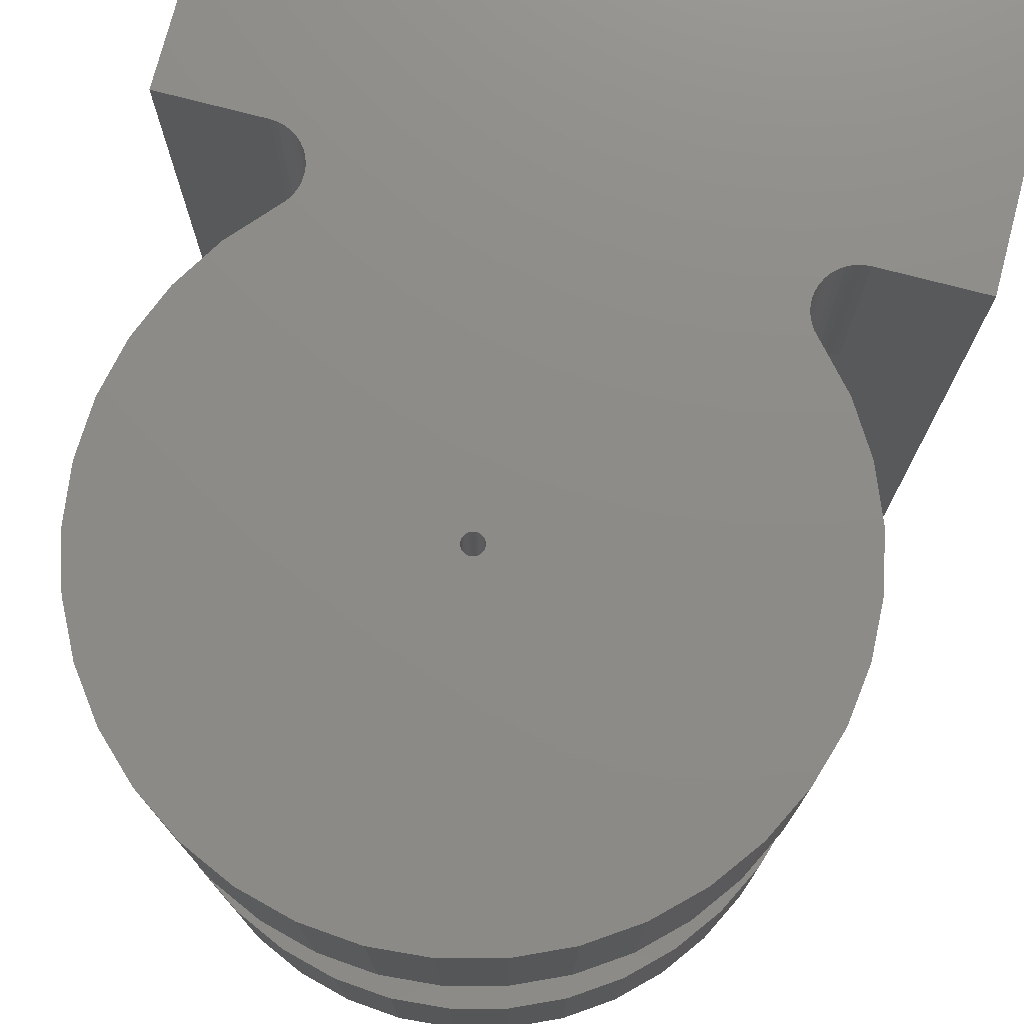
<metadata>
{"format":"stl","ext":"stl","renderer":"f3d","projection":"perspective","resolution":1024,"background":"white","views":[{"elev":75.5,"azim":-165.4,"up":"+Z"}]}
</metadata>
<code>
# stl→obj: 380 verts, 764 faces
v -0.001251 5.24e-07 0.01482
v -0.00127 -0.00022 0.01482
v -0.04031 -0.005393 0.01482
v -0.0406 0.001495 0.01482
v -0.001193 0.0002144 0.01482
v -0.03973 0.008333 0.01482
v -0.0011 0.000415 0.01482
v -0.03771 0.01493 0.01482
v -0.0009729 0.0005963 0.01482
v -0.03461 0.02108 0.01482
v -0.0008163 0.0007529 0.01482
v -0.03051 0.02663 0.01482
v -0.000635 0.0008798 0.01482
v -0.02553 0.0314 0.01482
v -0.0004344 0.0009734 0.01482
v -0.01982 0.03526 0.01482
v -0.0002205 0.001031 0.01482
v -0.01354 0.0381 0.01482
v 7.776e-20 0.00105 0.01482
v -0.006869 0.03984 0.01482
v 4.977e-18 0.04042 0.01482
v 0.006869 0.03984 0.01482
v 0.01354 0.0381 0.01482
v 0.0002205 0.001031 0.01482
v 0.01982 0.03526 0.01482
v 0.0004344 0.0009734 0.01482
v 0.02553 0.0314 0.01482
v 0.000635 0.0008798 0.01482
v 0.03051 0.02663 0.01482
v 0.0008163 0.0007529 0.01482
v 0.03461 0.02108 0.01482
v 0.0009729 0.0005963 0.01482
v 0.03771 0.01493 0.01482
v 0.0011 0.000415 0.01482
v 0.03973 0.008333 0.01482
v 0.001193 0.0002144 0.01482
v 0.0406 0.001495 0.01482
v 0.001251 5.24e-07 0.01482
v 0.04031 -0.005393 0.01482
v 0.00127 -0.00022 0.01482
v 0.001251 -0.0004405 0.01482
v -0.001251 -0.0004405 0.01482
v -0.001193 -0.0006544 0.01482
v -0.0011 -0.000855 0.01482
v -0.03886 -0.01213 0.01482
v -0.0009729 -0.001036 0.01482
v -0.03628 -0.01853 0.01482
v -0.0008163 -0.001193 0.01482
v -0.03267 -0.0244 0.01482
v -0.000635 -0.00132 0.01482
v -0.02811 -0.02957 0.01482
v -0.0004344 -0.001413 0.01482
v -0.0002205 -0.001471 0.01482
v 7.776e-20 -0.00149 0.01482
v -0.02754 -0.03022 0.01482
v -0.02709 -0.03095 0.01482
v -0.02677 -0.03175 0.01482
v 0.02677 -0.03175 0.01482
v -0.02658 -0.03259 0.01482
v 0.02658 -0.03259 0.01482
v -0.02655 -0.03345 0.01482
v 0.02655 -0.03345 0.01482
v -0.02666 -0.03431 0.01482
v 0.02666 -0.03431 0.01482
v -0.02691 -0.03513 0.01482
v 0.02691 -0.03513 0.01482
v -0.0273 -0.0359 0.01482
v 0.0273 -0.0359 0.01482
v -0.02781 -0.0366 0.01482
v 0.02781 -0.0366 0.01482
v -0.02843 -0.03719 0.01482
v 0.02843 -0.03719 0.01482
v -0.02914 -0.03767 0.01482
v 0.02914 -0.03767 0.01482
v -0.02993 -0.03803 0.01482
v 0.02993 -0.03803 0.01482
v -0.03076 -0.03825 0.01482
v 0.03076 -0.03825 0.01482
v -0.03162 -0.03832 0.01482
v 0.03162 -0.03832 0.01482
v 0.0002205 -0.001471 0.01482
v 0.02811 -0.02957 0.01482
v 0.0004344 -0.001413 0.01482
v 0.000635 -0.00132 0.01482
v 0.03267 -0.0244 0.01482
v 0.0008163 -0.001193 0.01482
v 0.03628 -0.01853 0.01482
v 0.0009729 -0.001036 0.01482
v 0.03886 -0.01213 0.01482
v 0.0011 -0.000855 0.01482
v 0.001193 -0.0006544 0.01482
v 0.02754 -0.03022 0.01482
v 0.02709 -0.03095 0.01482
v -0.001251 -0.0004405 -0.01482
v -0.00127 -0.00022 -0.01482
v -0.04031 -0.005393 -0.01482
v -0.001193 -0.0006544 -0.01482
v -0.0011 -0.000855 -0.01482
v -4.977e-18 0.04042 -0.01482
v -0.006869 0.03984 -0.01482
v 7.776e-20 0.00105 -0.01482
v 0.006869 0.03984 -0.01482
v 0.01354 0.0381 -0.01482
v -0.01354 0.0381 -0.01482
v -0.0002205 0.001031 -0.01482
v -0.01982 0.03526 -0.01482
v -0.0004344 0.0009734 -0.01482
v -0.02553 0.0314 -0.01482
v -0.000635 0.0008798 -0.01482
v -0.03051 0.02663 -0.01482
v -0.0008163 0.0007529 -0.01482
v 0.0002205 0.001031 -0.01482
v 0.01982 0.03526 -0.01482
v 0.0004344 0.0009734 -0.01482
v 0.02553 0.0314 -0.01482
v 0.000635 0.0008798 -0.01482
v 0.03051 0.02663 -0.01482
v 0.0008163 0.0007529 -0.01482
v 0.03461 0.02108 -0.01482
v 0.0009729 0.0005963 -0.01482
v 0.03771 0.01493 -0.01482
v 0.0011 0.000415 -0.01482
v 0.03973 0.008333 -0.01482
v 0.001193 0.0002144 -0.01482
v 0.0406 0.001495 -0.01482
v 0.001251 5.24e-07 -0.01482
v 0.04031 -0.005393 -0.01482
v 0.00127 -0.00022 -0.01482
v 0.001251 -0.0004405 -0.01482
v 0.001193 -0.0006544 -0.01482
v 0.0011 -0.000855 -0.01482
v 0.03886 -0.01213 -0.01482
v 0.0009729 -0.001036 -0.01482
v 0.03628 -0.01853 -0.01482
v 0.0008163 -0.001193 -0.01482
v 0.03267 -0.0244 -0.01482
v 0.000635 -0.00132 -0.01482
v 0.02811 -0.02957 -0.01482
v 0.0004344 -0.001413 -0.01482
v 0.0002205 -0.001471 -0.01482
v 7.776e-20 -0.00149 -0.01482
v 0.02754 -0.03022 -0.01482
v 0.02709 -0.03095 -0.01482
v 0.02677 -0.03175 -0.01482
v -0.02677 -0.03175 -0.01482
v 0.02658 -0.03259 -0.01482
v -0.02658 -0.03259 -0.01482
v 0.02655 -0.03345 -0.01482
v -0.02655 -0.03345 -0.01482
v 0.02666 -0.03431 -0.01482
v -0.02666 -0.03431 -0.01482
v 0.02691 -0.03513 -0.01482
v -0.02691 -0.03513 -0.01482
v 0.0273 -0.0359 -0.01482
v -0.0273 -0.0359 -0.01482
v 0.02781 -0.0366 -0.01482
v -0.02781 -0.0366 -0.01482
v 0.02843 -0.03719 -0.01482
v -0.02843 -0.03719 -0.01482
v 0.02914 -0.03767 -0.01482
v -0.02914 -0.03767 -0.01482
v 0.02993 -0.03803 -0.01482
v -0.02993 -0.03803 -0.01482
v 0.03076 -0.03825 -0.01482
v -0.03076 -0.03825 -0.01482
v 0.03162 -0.03832 -0.01482
v -0.03162 -0.03832 -0.01482
v -0.0002205 -0.001471 -0.01482
v -0.02811 -0.02957 -0.01482
v -0.0004344 -0.001413 -0.01482
v -0.000635 -0.00132 -0.01482
v -0.03267 -0.0244 -0.01482
v -0.0008163 -0.001193 -0.01482
v -0.03628 -0.01853 -0.01482
v -0.0009729 -0.001036 -0.01482
v -0.03886 -0.01213 -0.01482
v -0.03461 0.02108 -0.01482
v -0.0009729 0.0005963 -0.01482
v -0.03771 0.01493 -0.01482
v -0.0011 0.000415 -0.01482
v -0.03973 0.008333 -0.01482
v -0.001193 0.0002144 -0.01482
v -0.0406 0.001495 -0.01482
v -0.001251 5.24e-07 -0.01482
v -0.02754 -0.03022 -0.01482
v -0.02709 -0.03095 -0.01482
v 0.03162 -0.03832 0.04445
v 0.04445 -0.03832 0.04445
v 0.04445 -0.03832 -0.04445
v 0.03162 -0.03832 -0.04445
v -0.04445 -0.03832 0.04445
v -0.03162 -0.03832 0.04445
v -0.03162 -0.03832 -0.04445
v -0.04445 -0.03832 -0.04445
v 0.02811 -0.02957 -0.04445
v 0.02754 -0.03022 -0.04445
v 0.02709 -0.03095 -0.04445
v 0.02677 -0.03175 -0.04445
v 0.02658 -0.03259 -0.04445
v 0.02655 -0.03345 -0.04445
v 0.02666 -0.03431 -0.04445
v 0.02691 -0.03513 -0.04445
v 0.0273 -0.0359 -0.04445
v 0.02781 -0.0366 -0.04445
v 0.02843 -0.03719 -0.04445
v 0.02914 -0.03767 -0.04445
v 0.02993 -0.03803 -0.04445
v 0.03076 -0.03825 -0.04445
v -0.02811 -0.02957 -0.04445
v -0.03267 -0.0244 -0.04445
v -0.03628 -0.01853 -0.04445
v -0.03886 -0.01213 -0.04445
v -0.04031 -0.005393 -0.04445
v -0.0406 0.001495 -0.04445
v -0.03973 0.008333 -0.04445
v -0.03771 0.01493 -0.04445
v -0.03461 0.02108 -0.04445
v -0.03051 0.02663 -0.04445
v -0.02553 0.0314 -0.04445
v -0.01982 0.03526 -0.04445
v -0.01354 0.0381 -0.04445
v -0.006869 0.03984 -0.04445
v 4.977e-18 0.04042 -0.04445
v 0.006869 0.03984 -0.04445
v 0.01354 0.0381 -0.04445
v 0.01982 0.03526 -0.04445
v 0.02553 0.0314 -0.04445
v 0.03051 0.02663 -0.04445
v 0.03461 0.02108 -0.04445
v 0.03771 0.01493 -0.04445
v 0.03973 0.008333 -0.04445
v 0.0406 0.001495 -0.04445
v 0.04031 -0.005393 -0.04445
v 0.03886 -0.01213 -0.04445
v 0.03628 -0.01853 -0.04445
v 0.03267 -0.0244 -0.04445
v 0.02811 -0.02957 0.04445
v 0.03267 -0.0244 0.04445
v 0.03628 -0.01853 0.04445
v 0.03886 -0.01213 0.04445
v 0.04031 -0.005393 0.04445
v 0.0406 0.001495 0.04445
v 0.03973 0.008333 0.04445
v 0.03771 0.01493 0.04445
v 0.03461 0.02108 0.04445
v 0.03051 0.02663 0.04445
v 0.02553 0.0314 0.04445
v 0.01982 0.03526 0.04445
v 0.01354 0.0381 0.04445
v 0.006869 0.03984 0.04445
v -4.977e-18 0.04042 0.04445
v -0.006869 0.03984 0.04445
v -0.01354 0.0381 0.04445
v -0.01982 0.03526 0.04445
v -0.02553 0.0314 0.04445
v -0.03051 0.02663 0.04445
v -0.03461 0.02108 0.04445
v -0.03771 0.01493 0.04445
v -0.03973 0.008333 0.04445
v -0.0406 0.001495 0.04445
v -0.04031 -0.005393 0.04445
v -0.03886 -0.01213 0.04445
v -0.03628 -0.01853 0.04445
v -0.03267 -0.0244 0.04445
v -0.02811 -0.02957 0.04445
v -0.03076 -0.03825 -0.04445
v -0.02993 -0.03803 -0.04445
v -0.02914 -0.03767 -0.04445
v -0.02843 -0.03719 -0.04445
v -0.02781 -0.0366 -0.04445
v -0.0273 -0.0359 -0.04445
v -0.02691 -0.03513 -0.04445
v -0.02666 -0.03431 -0.04445
v -0.02655 -0.03345 -0.04445
v -0.02658 -0.03259 -0.04445
v -0.02677 -0.03175 -0.04445
v -0.02709 -0.03095 -0.04445
v -0.02754 -0.03022 -0.04445
v -0.02754 -0.03022 0.04445
v -0.02709 -0.03095 0.04445
v -0.02677 -0.03175 0.04445
v -0.02658 -0.03259 0.04445
v -0.02655 -0.03345 0.04445
v -0.02666 -0.03431 0.04445
v -0.02691 -0.03513 0.04445
v -0.0273 -0.0359 0.04445
v -0.02781 -0.0366 0.04445
v -0.02843 -0.03719 0.04445
v -0.02914 -0.03767 0.04445
v -0.02993 -0.03803 0.04445
v -0.03076 -0.03825 0.04445
v -0.001251 -0.0004405 -0.04445
v -0.001193 -0.0006544 -0.04445
v -0.0011 -0.000855 -0.04445
v -0.0009729 -0.001036 -0.04445
v -0.0008163 -0.001193 -0.04445
v -0.000635 -0.00132 -0.04445
v -0.0004344 -0.001413 -0.04445
v -0.0002205 -0.001471 -0.04445
v -2.333e-19 -0.00149 -0.04445
v 0.0002205 -0.001471 -0.04445
v 0.0004344 -0.001413 -0.04445
v 0.000635 -0.00132 -0.04445
v 0.0008163 -0.001193 -0.04445
v 0.0009729 -0.001036 -0.04445
v 0.0011 -0.000855 -0.04445
v 0.001193 -0.0006544 -0.04445
v 0.001251 -0.0004405 -0.04445
v 0.00127 -0.00022 -0.04445
v 0.001251 5.24e-07 -0.04445
v 0.001193 0.0002144 -0.04445
v 0.0011 0.000415 -0.04445
v 0.0009729 0.0005963 -0.04445
v 0.0008163 0.0007529 -0.04445
v 0.000635 0.0008798 -0.04445
v 0.0004344 0.0009734 -0.04445
v 0.0002205 0.001031 -0.04445
v 7.776e-20 0.00105 -0.04445
v -0.0002205 0.001031 -0.04445
v -0.0004344 0.0009734 -0.04445
v -0.000635 0.0008798 -0.04445
v -0.0008163 0.0007529 -0.04445
v -0.0009729 0.0005963 -0.04445
v -0.0011 0.000415 -0.04445
v -0.001193 0.0002144 -0.04445
v -0.001251 5.24e-07 -0.04445
v -0.00127 -0.00022 -0.04445
v -0.001251 5.24e-07 0.04445
v -0.001193 0.0002144 0.04445
v -0.0011 0.000415 0.04445
v -0.0009729 0.0005963 0.04445
v -0.0008163 0.0007529 0.04445
v -0.000635 0.0008798 0.04445
v -0.0004344 0.0009734 0.04445
v -0.0002205 0.001031 0.04445
v 7.776e-20 0.00105 0.04445
v 0.0002205 0.001031 0.04445
v 0.0004344 0.0009734 0.04445
v 0.000635 0.0008798 0.04445
v 0.0008163 0.0007529 0.04445
v 0.0009729 0.0005963 0.04445
v 0.0011 0.000415 0.04445
v 0.001193 0.0002144 0.04445
v 0.001251 5.24e-07 0.04445
v 0.00127 -0.00022 0.04445
v 0.001251 -0.0004405 0.04445
v 0.001193 -0.0006544 0.04445
v 0.0011 -0.000855 0.04445
v 0.0009729 -0.001036 0.04445
v 0.0008163 -0.001193 0.04445
v 0.000635 -0.00132 0.04445
v 0.0004344 -0.001413 0.04445
v 0.0002205 -0.001471 0.04445
v 7.776e-20 -0.00149 0.04445
v -0.0002205 -0.001471 0.04445
v -0.0004344 -0.001413 0.04445
v -0.000635 -0.00132 0.04445
v -0.0008163 -0.001193 0.04445
v -0.0009729 -0.001036 0.04445
v -0.0011 -0.000855 0.04445
v -0.001193 -0.0006544 0.04445
v -0.001251 -0.0004405 0.04445
v -0.00127 -0.00022 0.04445
v 0.03076 -0.03825 0.04445
v 0.02993 -0.03803 0.04445
v 0.02914 -0.03767 0.04445
v 0.02843 -0.03719 0.04445
v 0.02781 -0.0366 0.04445
v 0.0273 -0.0359 0.04445
v 0.02691 -0.03513 0.04445
v 0.02666 -0.03431 0.04445
v 0.02655 -0.03345 0.04445
v 0.02658 -0.03259 0.04445
v 0.02677 -0.03175 0.04445
v 0.02709 -0.03095 0.04445
v 0.02754 -0.03022 0.04445
v 0.04445 -0.07134 0.04445
v -0.04445 -0.07134 0.04445
v 0.04445 -0.07134 -0.04445
v -0.04445 -0.07134 -0.04445
f 1 2 3
f 4 1 3
f 4 5 1
f 4 6 5
f 5 6 7
f 7 6 8
f 9 8 10
f 11 10 12
f 13 12 14
f 15 14 16
f 17 16 18
f 19 18 20
f 21 19 20
f 21 22 19
f 19 22 23
f 24 23 25
f 26 25 27
f 28 27 29
f 30 29 31
f 32 31 33
f 34 33 35
f 36 35 37
f 38 37 39
f 40 39 41
f 40 38 39
f 2 42 3
f 3 42 43
f 44 3 43
f 44 45 3
f 44 46 45
f 45 46 47
f 47 46 48
f 49 48 50
f 51 50 52
f 53 51 52
f 53 54 51
f 51 54 55
f 55 54 56
f 56 54 57
f 57 54 58
f 59 58 60
f 61 60 62
f 63 62 64
f 65 64 66
f 67 66 68
f 69 68 70
f 71 70 72
f 73 72 74
f 75 74 76
f 77 76 78
f 79 78 80
f 79 77 78
f 81 82 54
f 81 83 82
f 82 83 84
f 85 84 86
f 87 86 88
f 89 88 90
f 39 90 91
f 41 39 91
f 38 36 37
f 36 34 35
f 34 32 33
f 32 30 31
f 30 28 29
f 28 26 27
f 26 24 25
f 24 19 23
f 19 17 18
f 17 15 16
f 15 13 14
f 13 11 12
f 11 9 10
f 9 7 8
f 82 92 54
f 54 92 93
f 58 54 93
f 77 75 76
f 75 73 74
f 73 71 72
f 71 69 70
f 69 67 68
f 67 65 66
f 65 63 64
f 63 61 62
f 61 59 60
f 59 57 58
f 51 49 50
f 49 47 48
f 39 89 90
f 89 87 88
f 87 85 86
f 85 82 84
f 94 95 96
f 97 96 98
f 97 94 96
f 99 100 101
f 102 101 103
f 102 99 101
f 101 104 105
f 101 100 104
f 105 106 107
f 105 104 106
f 107 108 109
f 107 106 108
f 109 110 111
f 109 108 110
f 101 112 103
f 103 112 113
f 113 112 114
f 115 114 116
f 117 116 118
f 119 118 120
f 121 120 122
f 123 122 124
f 125 124 126
f 127 126 128
f 129 127 128
f 129 130 127
f 127 130 131
f 132 131 133
f 134 133 135
f 136 135 137
f 138 137 139
f 140 138 139
f 140 141 138
f 138 141 142
f 142 141 143
f 143 141 144
f 144 141 145
f 146 145 147
f 148 147 149
f 150 149 151
f 152 151 153
f 154 153 155
f 156 155 157
f 158 157 159
f 160 159 161
f 162 161 163
f 164 163 165
f 166 165 167
f 166 164 165
f 168 169 141
f 168 170 169
f 169 170 171
f 172 171 173
f 174 173 175
f 176 175 98
f 96 176 98
f 164 162 163
f 162 160 161
f 160 158 159
f 158 156 157
f 156 154 155
f 154 152 153
f 152 150 151
f 150 148 149
f 148 146 147
f 146 144 145
f 138 136 137
f 136 134 135
f 134 132 133
f 132 127 131
f 127 125 126
f 125 123 124
f 123 121 122
f 121 119 120
f 119 117 118
f 117 115 116
f 115 113 114
f 110 177 111
f 111 177 178
f 178 177 179
f 180 179 181
f 182 181 183
f 184 183 96
f 95 184 96
f 176 174 175
f 174 172 173
f 172 169 171
f 169 185 141
f 141 185 186
f 145 141 186
f 183 184 182
f 181 182 180
f 179 180 178
f 187 188 80
f 80 188 189
f 166 189 190
f 166 80 189
f 166 79 80
f 166 167 79
f 79 167 191
f 192 79 191
f 193 194 167
f 167 194 191
f 195 138 196
f 196 138 142
f 197 142 143
f 198 143 144
f 199 144 146
f 200 146 148
f 201 148 150
f 202 150 152
f 203 152 154
f 204 154 156
f 205 156 158
f 206 158 160
f 207 160 162
f 208 162 164
f 190 164 166
f 190 208 164
f 208 207 162
f 207 206 160
f 206 205 158
f 205 204 156
f 204 203 154
f 203 202 152
f 202 201 150
f 201 200 148
f 200 199 146
f 199 198 144
f 198 197 143
f 197 196 142
f 169 172 209
f 209 172 210
f 210 172 174
f 211 174 176
f 212 176 96
f 213 96 183
f 214 183 181
f 215 181 179
f 216 179 177
f 217 177 110
f 218 110 108
f 219 108 106
f 220 106 104
f 221 104 100
f 222 100 223
f 222 221 100
f 100 99 223
f 223 99 224
f 224 99 102
f 103 224 102
f 103 225 224
f 103 113 225
f 225 113 226
f 226 113 115
f 227 115 117
f 228 117 119
f 229 119 121
f 230 121 123
f 231 123 125
f 232 125 127
f 233 127 132
f 234 132 134
f 235 134 136
f 236 136 138
f 195 236 138
f 236 235 136
f 235 234 134
f 234 233 132
f 233 232 127
f 232 231 125
f 231 230 123
f 230 229 121
f 229 228 119
f 228 227 117
f 227 226 115
f 221 220 104
f 220 219 106
f 219 218 108
f 218 217 110
f 217 216 177
f 216 215 179
f 215 214 181
f 214 213 183
f 213 212 96
f 212 211 176
f 211 210 174
f 82 85 237
f 237 85 238
f 238 85 87
f 239 87 89
f 240 89 39
f 241 39 37
f 242 37 35
f 243 35 33
f 244 33 31
f 245 31 29
f 246 29 27
f 247 27 25
f 248 25 23
f 249 23 22
f 250 22 251
f 250 249 22
f 22 21 251
f 251 21 252
f 252 21 20
f 18 252 20
f 18 253 252
f 18 16 253
f 253 16 254
f 254 16 14
f 255 14 12
f 256 12 10
f 257 10 8
f 258 8 6
f 259 6 4
f 260 4 3
f 261 3 45
f 262 45 47
f 263 47 49
f 264 49 51
f 265 264 51
f 264 263 49
f 263 262 47
f 262 261 45
f 261 260 3
f 260 259 4
f 259 258 6
f 258 257 8
f 257 256 10
f 256 255 12
f 255 254 14
f 249 248 23
f 248 247 25
f 247 246 27
f 246 245 29
f 245 244 31
f 244 243 33
f 243 242 35
f 242 241 37
f 241 240 39
f 240 239 89
f 239 238 87
f 193 167 266
f 266 167 165
f 267 165 163
f 268 163 161
f 269 161 159
f 270 159 157
f 271 157 155
f 272 155 153
f 273 153 151
f 274 151 149
f 275 149 147
f 276 147 145
f 277 145 186
f 278 186 185
f 209 185 169
f 209 278 185
f 278 277 186
f 277 276 145
f 276 275 147
f 275 274 149
f 274 273 151
f 273 272 153
f 272 271 155
f 271 270 157
f 270 269 159
f 269 268 161
f 268 267 163
f 267 266 165
f 265 51 279
f 279 51 55
f 280 55 56
f 281 56 57
f 282 57 59
f 283 59 61
f 284 61 63
f 285 63 65
f 286 65 67
f 287 67 69
f 288 69 71
f 289 71 73
f 290 73 75
f 291 75 77
f 192 77 79
f 192 291 77
f 291 290 75
f 290 289 73
f 289 288 71
f 288 287 69
f 287 286 67
f 286 285 65
f 285 284 63
f 284 283 61
f 283 282 59
f 282 281 57
f 281 280 56
f 280 279 55
f 94 292 95
f 94 293 292
f 94 97 293
f 293 97 294
f 294 97 98
f 295 98 175
f 296 175 173
f 297 173 171
f 298 171 170
f 299 170 168
f 300 168 141
f 301 141 140
f 302 140 139
f 303 139 137
f 304 137 135
f 305 135 133
f 306 133 131
f 307 131 130
f 308 130 129
f 309 129 128
f 310 128 126
f 311 126 124
f 312 124 122
f 313 122 120
f 314 120 118
f 315 118 116
f 316 116 114
f 317 114 112
f 318 112 101
f 319 101 105
f 320 105 107
f 321 107 109
f 322 109 111
f 323 111 178
f 324 178 180
f 325 180 182
f 326 182 184
f 327 184 95
f 292 327 95
f 309 308 129
f 308 307 130
f 307 306 131
f 306 305 133
f 305 304 135
f 304 303 137
f 303 302 139
f 302 301 140
f 301 300 141
f 300 299 168
f 299 298 170
f 298 297 171
f 297 296 173
f 296 295 175
f 295 294 98
f 327 326 184
f 326 325 182
f 325 324 180
f 324 323 178
f 323 322 111
f 322 321 109
f 321 320 107
f 320 319 105
f 319 318 101
f 318 317 112
f 317 316 114
f 316 315 116
f 315 314 118
f 314 313 120
f 313 312 122
f 312 311 124
f 311 310 126
f 310 309 128
f 1 328 2
f 1 329 328
f 1 5 329
f 329 5 330
f 330 5 7
f 331 7 9
f 332 9 11
f 333 11 13
f 334 13 15
f 335 15 17
f 336 17 19
f 337 19 24
f 338 24 26
f 339 26 28
f 340 28 30
f 341 30 32
f 342 32 34
f 343 34 36
f 344 36 38
f 345 38 40
f 346 40 41
f 347 41 91
f 348 91 90
f 349 90 88
f 350 88 86
f 351 86 84
f 352 84 83
f 353 83 81
f 354 81 54
f 355 54 53
f 356 53 52
f 357 52 50
f 358 50 48
f 359 48 46
f 360 46 44
f 361 44 43
f 362 43 42
f 363 42 2
f 328 363 2
f 363 362 42
f 362 361 43
f 361 360 44
f 360 359 46
f 359 358 48
f 358 357 50
f 357 356 52
f 356 355 53
f 355 354 54
f 354 353 81
f 353 352 83
f 352 351 84
f 351 350 86
f 350 349 88
f 349 348 90
f 348 347 91
f 347 346 41
f 346 345 40
f 345 344 38
f 344 343 36
f 343 342 34
f 342 341 32
f 341 340 30
f 340 339 28
f 339 338 26
f 338 337 24
f 337 336 19
f 336 335 17
f 335 334 15
f 334 333 13
f 333 332 11
f 332 331 9
f 331 330 7
f 187 80 364
f 364 80 78
f 365 78 76
f 366 76 74
f 367 74 72
f 368 72 70
f 369 70 68
f 370 68 66
f 371 66 64
f 372 64 62
f 373 62 60
f 374 60 58
f 375 58 93
f 376 93 92
f 237 92 82
f 237 376 92
f 376 375 93
f 375 374 58
f 374 373 60
f 373 372 62
f 372 371 64
f 371 370 66
f 370 369 68
f 369 368 70
f 368 367 72
f 367 366 74
f 366 365 76
f 365 364 78
f 362 363 261
f 361 261 262
f 263 361 262
f 263 360 361
f 263 264 360
f 360 264 265
f 359 265 358
f 359 360 265
f 258 259 329
f 257 329 330
f 256 330 331
f 255 331 332
f 254 332 333
f 253 333 334
f 335 253 334
f 335 252 253
f 335 336 252
f 252 336 251
f 251 336 250
f 250 336 337
f 249 337 338
f 339 249 338
f 339 248 249
f 339 340 248
f 248 340 247
f 247 340 341
f 246 341 342
f 245 342 343
f 244 343 243
f 244 245 343
f 243 343 242
f 242 343 344
f 241 344 345
f 346 241 345
f 346 347 241
f 241 347 240
f 240 347 239
f 239 347 348
f 238 348 237
f 238 239 348
f 348 349 237
f 237 349 350
f 351 237 350
f 351 352 237
f 237 352 353
f 354 237 353
f 354 376 237
f 354 375 376
f 354 374 375
f 354 373 374
f 354 372 373
f 354 283 372
f 354 282 283
f 354 281 282
f 354 280 281
f 354 279 280
f 354 265 279
f 354 355 265
f 265 355 356
f 357 265 356
f 357 358 265
f 361 362 261
f 188 187 377
f 377 187 364
f 365 377 364
f 365 366 377
f 377 366 367
f 288 367 287
f 288 377 367
f 288 378 377
f 288 289 378
f 378 289 290
f 291 378 290
f 291 192 378
f 378 192 191
f 367 368 287
f 287 368 286
f 286 368 369
f 285 369 370
f 284 370 371
f 283 371 372
f 283 284 371
f 241 242 344
f 245 246 342
f 246 247 341
f 249 250 337
f 253 254 333
f 254 255 332
f 255 256 331
f 256 257 330
f 257 258 329
f 259 260 329
f 329 260 328
f 328 260 261
f 363 328 261
f 284 285 370
f 285 286 369
f 189 188 379
f 379 188 377
f 191 194 378
f 378 194 380
f 308 309 233
f 307 233 234
f 235 307 234
f 235 306 307
f 235 236 306
f 306 236 195
f 305 195 304
f 305 306 195
f 230 231 311
f 229 311 312
f 228 312 313
f 227 313 314
f 226 314 315
f 225 315 316
f 317 225 316
f 317 224 225
f 317 318 224
f 224 318 223
f 223 318 222
f 222 318 319
f 221 319 320
f 321 221 320
f 321 220 221
f 321 322 220
f 220 322 219
f 219 322 323
f 218 323 324
f 217 324 325
f 216 325 215
f 216 217 325
f 215 325 214
f 214 325 326
f 213 326 327
f 292 213 327
f 292 293 213
f 213 293 212
f 212 293 211
f 211 293 294
f 210 294 209
f 210 211 294
f 294 295 209
f 209 295 296
f 297 209 296
f 297 298 209
f 209 298 299
f 300 209 299
f 300 278 209
f 300 277 278
f 300 276 277
f 300 275 276
f 300 274 275
f 300 200 274
f 300 199 200
f 300 198 199
f 300 197 198
f 300 196 197
f 300 195 196
f 300 301 195
f 195 301 302
f 303 195 302
f 303 304 195
f 307 308 233
f 274 200 273
f 273 200 201
f 272 201 202
f 271 202 203
f 270 203 204
f 269 204 205
f 380 205 379
f 380 269 205
f 380 268 269
f 380 267 268
f 380 266 267
f 380 193 266
f 380 194 193
f 205 206 379
f 379 206 207
f 208 379 207
f 208 190 379
f 379 190 189
f 269 270 204
f 270 271 203
f 271 272 202
f 272 273 201
f 213 214 326
f 217 218 324
f 218 219 323
f 221 222 319
f 225 226 315
f 226 227 314
f 227 228 313
f 228 229 312
f 229 230 311
f 231 232 311
f 311 232 310
f 310 232 233
f 309 310 233
f 379 377 380
f 380 377 378

</code>
